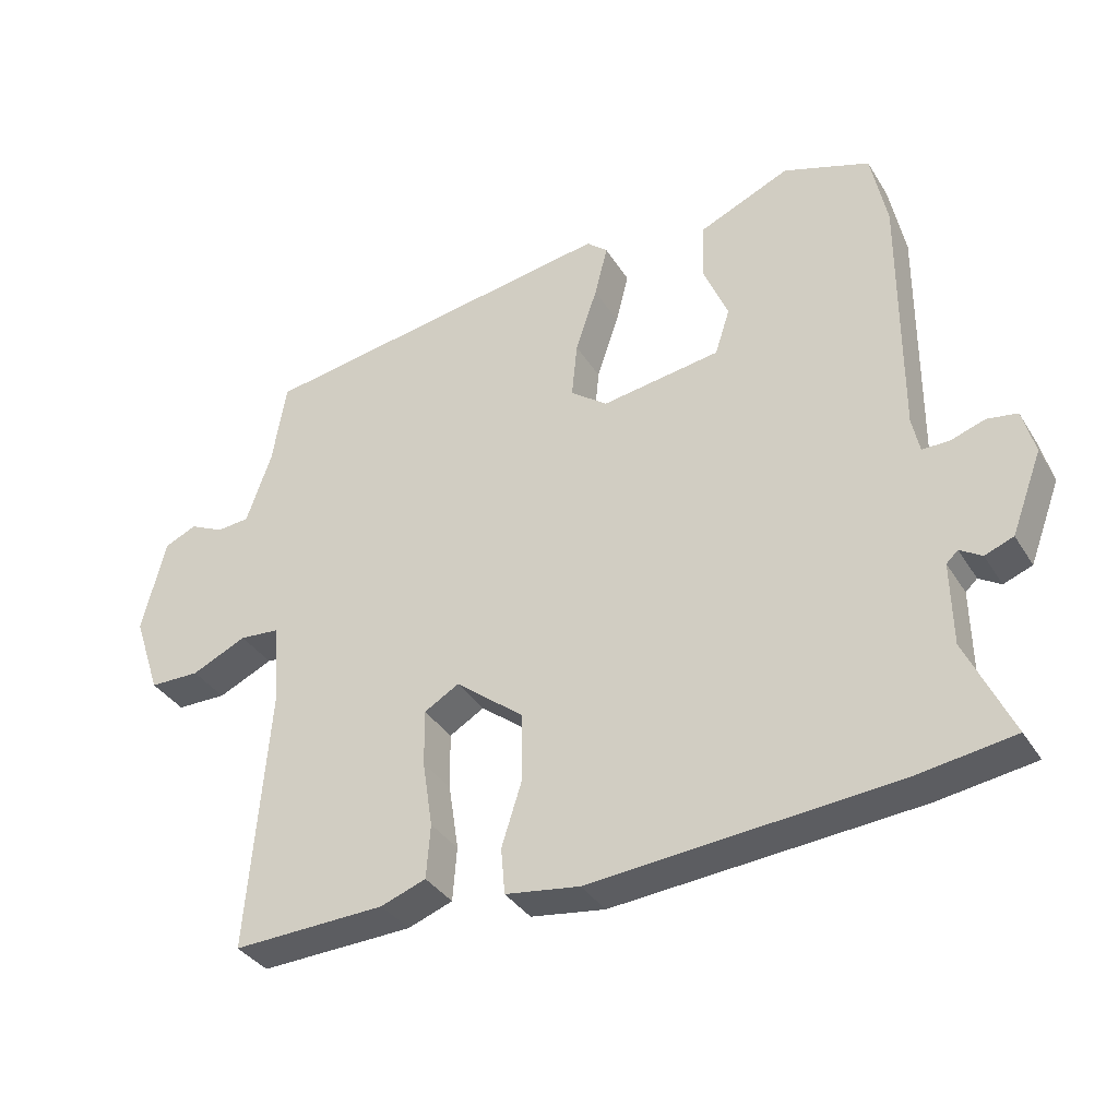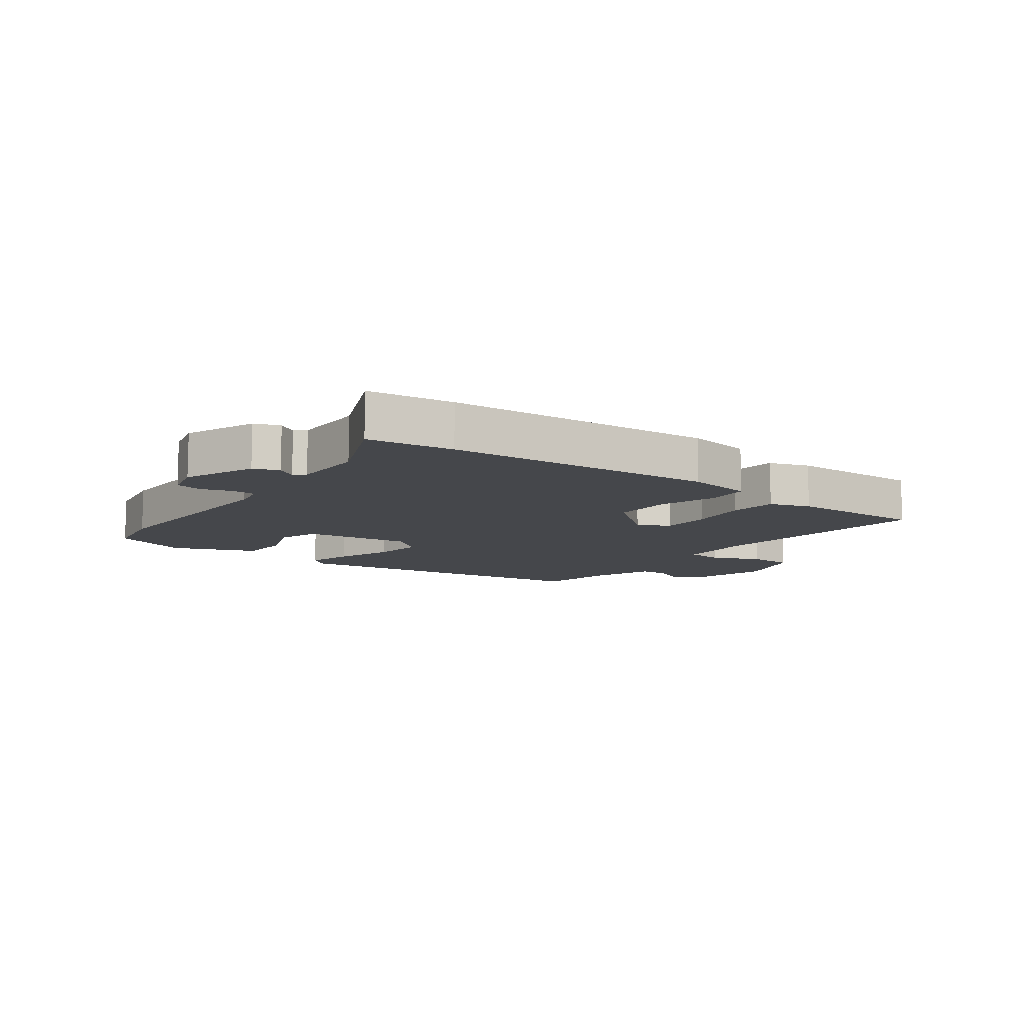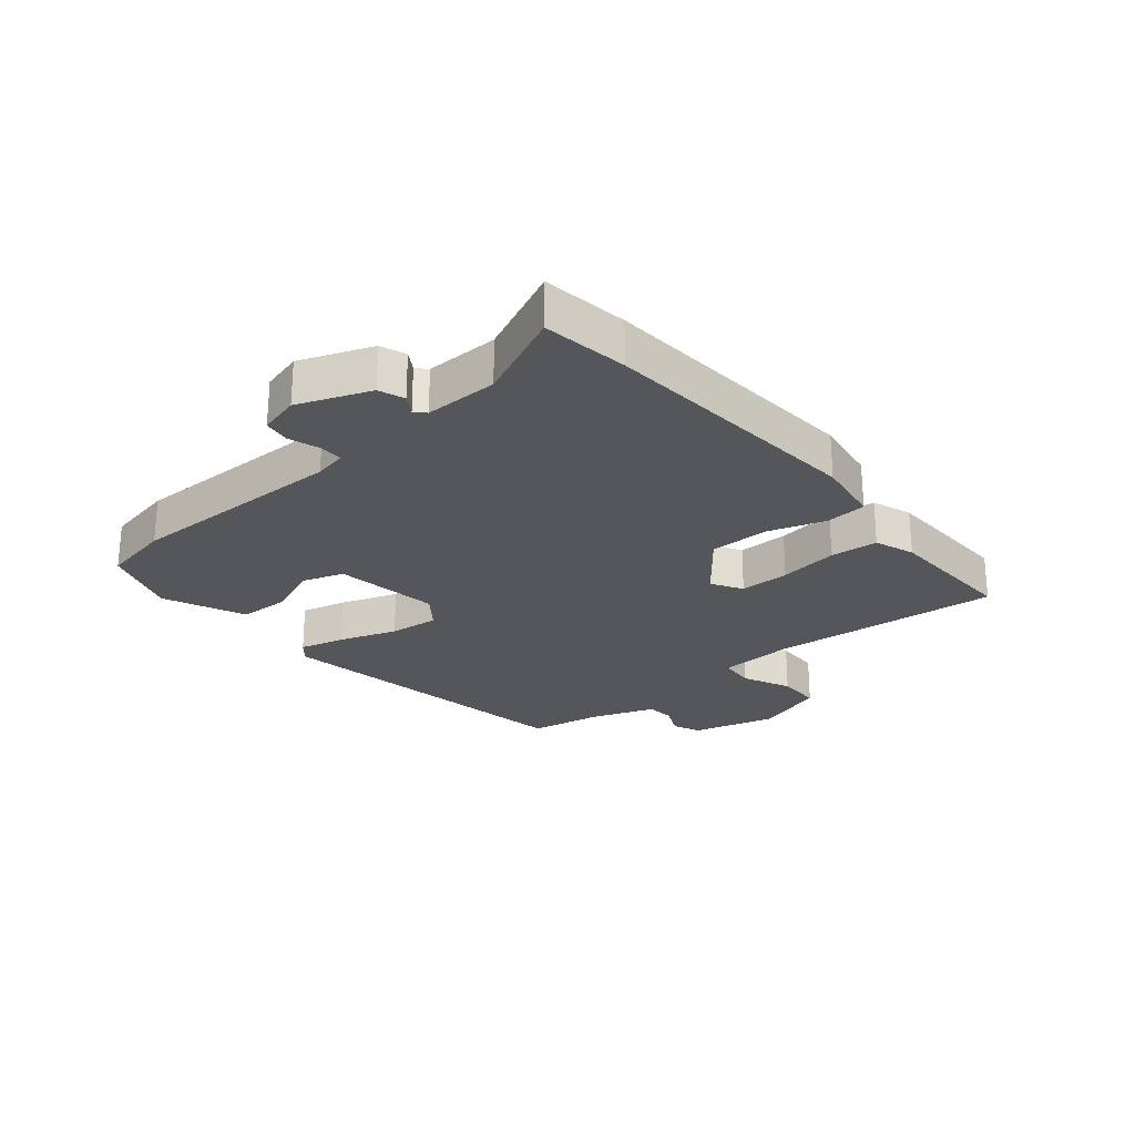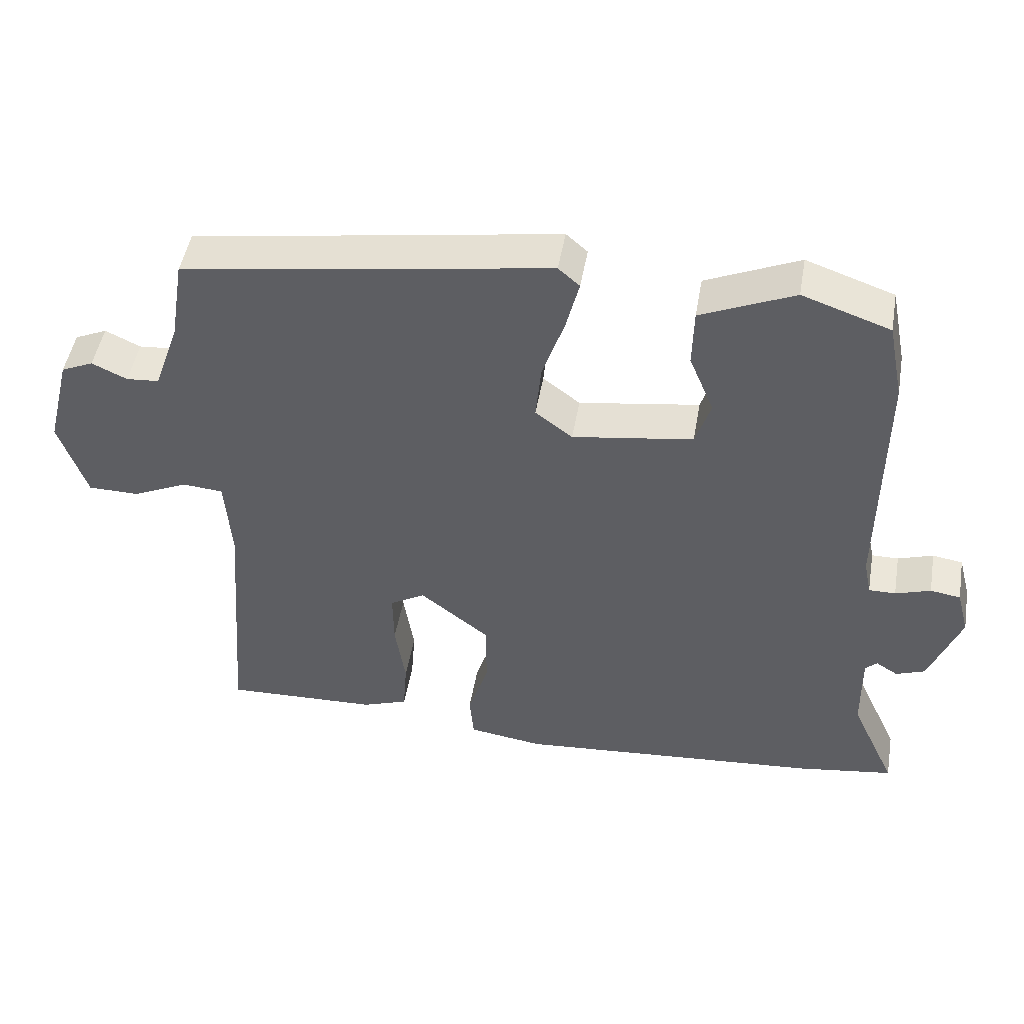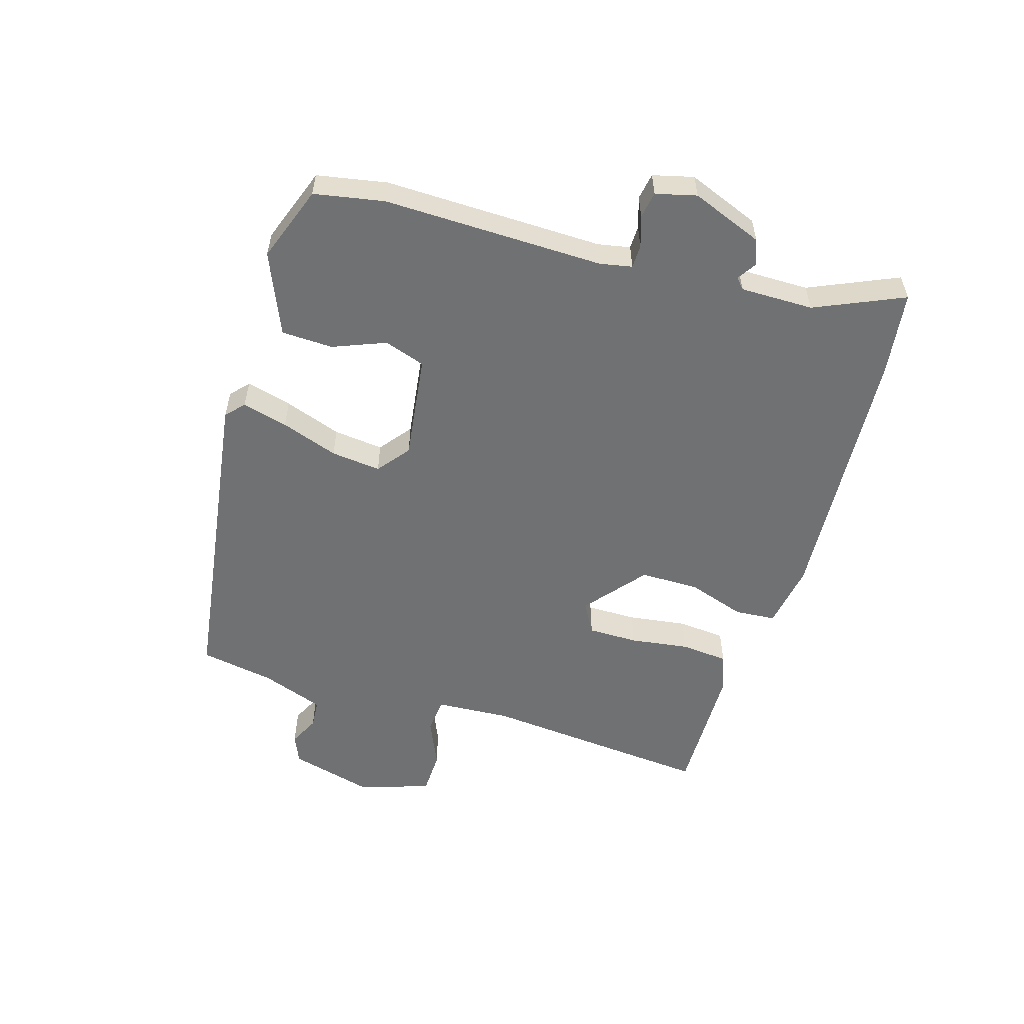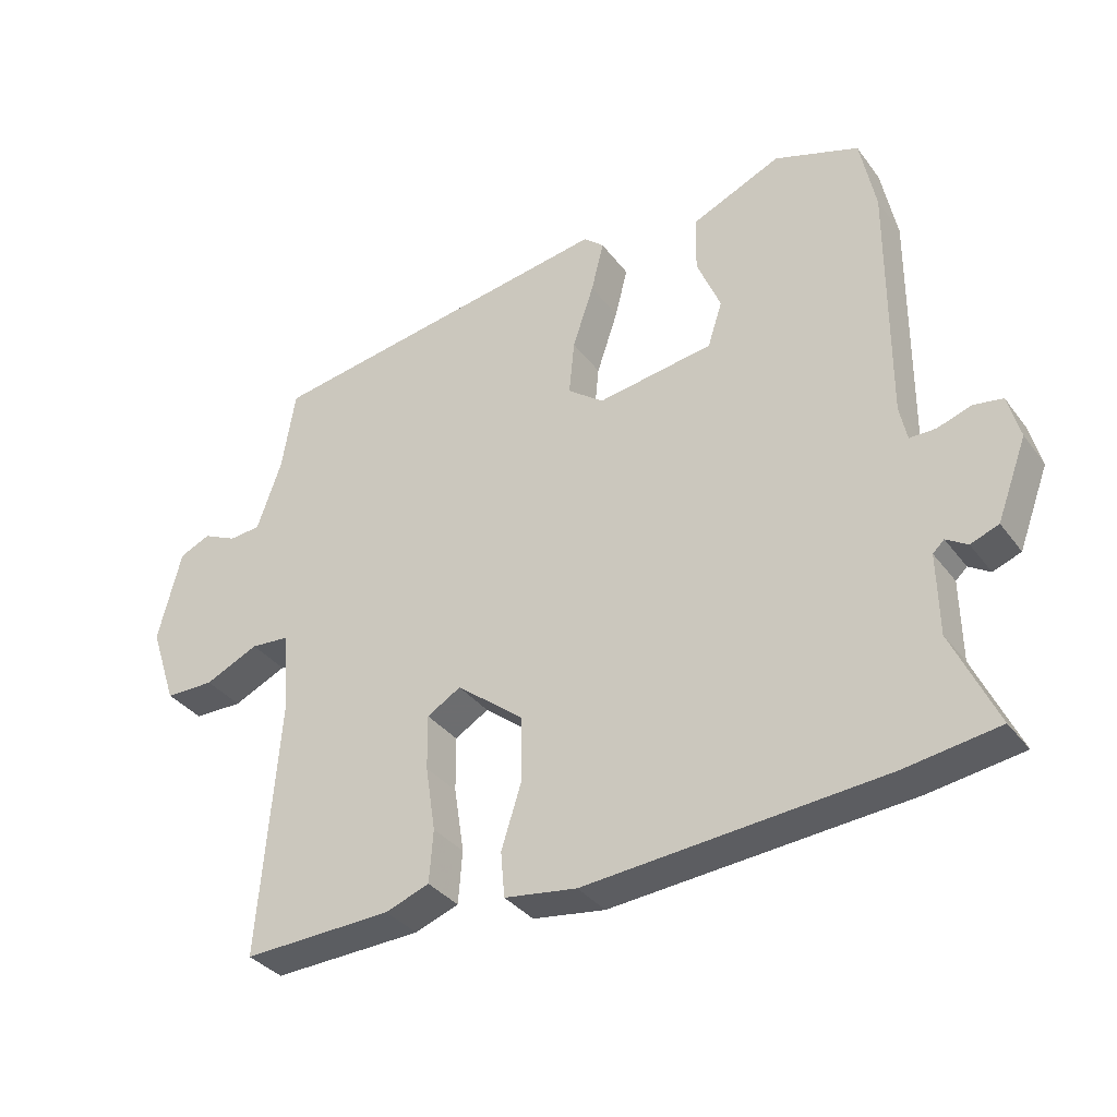
<metadata>
{"format":"obj","ext":"obj","renderer":"f3d","projection":"perspective","resolution":1024,"background":"white","views":[{"elev":-35.7,"azim":27.9,"up":"+Z"},{"elev":-10.2,"azim":142.5,"up":"+Y"},{"elev":-25.1,"azim":129.6,"up":"+Y"},{"elev":48.3,"azim":9.8,"up":"+Z"},{"elev":-55.1,"azim":72.4,"up":"+Y"},{"elev":-34.9,"azim":31.5,"up":"+Z"}]}
</metadata>
<code>
v -0.485 0.07 0.462
v 0.048 0.07 0.546
v 0.079 0.07 0.519
v 0.06 0.07 0.443
v 0.028 0.07 0.348
v 0.02 0.07 0.265
v 0.074 0.07 0.224
v 0.249 0.07 0.25
v 0.271 0.07 0.318
v 0.235 0.07 0.405
v 0.237 0.07 0.49
v 0.372 0.07 0.549
v 0.499 0.07 0.505
v 0.522 0.07 0.39
v 0.52 0.07 0.025
v 0.531 0.07 -0.028
v 0.57 0.07 -0.028
v 0.621 0.07 -0.011
v 0.665 0.07 -0.018
v 0.683 0.07 -0.085
v 0.638 0.07 -0.204
v 0.596 0.07 -0.22
v 0.564 0.07 -0.2
v 0.547 0.07 -0.216
v 0.549 0.07 -0.337
v 0.616 0.07 -0.483
v 0.475 0.07 -0.504
v 0.029 0.07 -0.54
v -0.08 0.07 -0.524
v -0.086 0.07 -0.456
v -0.056 0.07 -0.361
v -0.057 0.07 -0.262
v -0.158 0.07 -0.182
v -0.209 0.07 -0.212
v -0.208 0.07 -0.295
v -0.193 0.07 -0.393
v -0.199 0.07 -0.472
v -0.265 0.07 -0.496
v -0.49 0.07 -0.504
v -0.46 0.07 -0.12
v -0.469 0.07 0.005
v -0.528 0.07 0.01
v -0.609 0.07 -0.027
v -0.683 0.07 -0.026
v -0.723 0.07 0.093
v -0.688 0.07 0.232
v -0.641 0.07 0.253
v -0.59 0.07 0.229
v -0.542 0.07 0.233
v -0.505 0.07 0.339
v -0.485 0 0.462
v 0.048 0 0.546
v 0.079 0 0.519
v 0.06 0 0.443
v 0.028 0 0.348
v 0.02 0 0.265
v 0.074 0 0.224
v 0.249 0 0.25
v 0.271 0 0.318
v 0.235 0 0.405
v 0.237 0 0.49
v 0.372 0 0.549
v 0.499 0 0.505
v 0.522 0 0.39
v 0.52 0 0.025
v 0.531 0 -0.028
v 0.57 0 -0.028
v 0.621 0 -0.011
v 0.665 0 -0.018
v 0.683 0 -0.085
v 0.638 0 -0.204
v 0.596 0 -0.22
v 0.564 0 -0.2
v 0.547 0 -0.216
v 0.549 0 -0.337
v 0.616 0 -0.483
v 0.475 0 -0.504
v 0.029 0 -0.54
v -0.08 0 -0.524
v -0.086 0 -0.456
v -0.056 0 -0.361
v -0.057 0 -0.262
v -0.158 0 -0.182
v -0.209 0 -0.212
v -0.208 0 -0.295
v -0.193 0 -0.393
v -0.199 0 -0.472
v -0.265 0 -0.496
v -0.49 0 -0.504
v -0.46 0 -0.12
v -0.469 0 0.005
v -0.528 0 0.01
v -0.609 0 -0.027
v -0.683 0 -0.026
v -0.723 0 0.093
v -0.688 0 0.232
v -0.641 0 0.253
v -0.59 0 0.229
v -0.542 0 0.233
v -0.505 0 0.339
f 45 46 47 48
f 45 48 49
f 42 43 44 45
f 41 42 45 49
f 37 38 39 40
f 35 36 37 40
f 34 35 40 41
f 33 34 41 49
f 28 29 30 31
f 28 31 32
f 25 26 27 28
f 24 25 28 32
f 23 24 32 33
f 21 22 23
f 20 21 23
f 17 18 19 20
f 16 17 20 23
f 15 16 23 33
f 9 10 11 12
f 8 9 12 13
f 2 3 4 5
f 50 1 2 5
f 50 5 6
f 49 50 6 7
f 33 49 7
f 15 33 7 8
f 8 13 14 15
f 98 97 96 95
f 99 98 95
f 95 94 93 92
f 99 95 92 91
f 90 89 88 87
f 90 87 86 85
f 91 90 85 84
f 99 91 84 83
f 81 80 79 78
f 82 81 78
f 78 77 76 75
f 82 78 75 74
f 83 82 74 73
f 73 72 71
f 73 71 70
f 70 69 68 67
f 73 70 67 66
f 83 73 66 65
f 62 61 60 59
f 63 62 59 58
f 55 54 53 52
f 55 52 51 100
f 56 55 100
f 57 56 100 99
f 57 99 83
f 58 57 83 65
f 65 64 63 58
f 1 51 52 2
f 2 52 53 3
f 3 53 54 4
f 4 54 55 5
f 5 55 56 6
f 6 56 57 7
f 7 57 58 8
f 8 58 59 9
f 9 59 60 10
f 10 60 61 11
f 11 61 62 12
f 12 62 63 13
f 13 63 64 14
f 14 64 65 15
f 15 65 66 16
f 16 66 67 17
f 17 67 68 18
f 18 68 69 19
f 19 69 70 20
f 20 70 71 21
f 21 71 72 22
f 22 72 73 23
f 23 73 74 24
f 24 74 75 25
f 25 75 76 26
f 26 76 77 27
f 27 77 78 28
f 28 78 79 29
f 29 79 80 30
f 30 80 81 31
f 31 81 82 32
f 32 82 83 33
f 33 83 84 34
f 34 84 85 35
f 35 85 86 36
f 36 86 87 37
f 37 87 88 38
f 38 88 89 39
f 39 89 90 40
f 40 90 91 41
f 41 91 92 42
f 42 92 93 43
f 43 93 94 44
f 44 94 95 45
f 45 95 96 46
f 46 96 97 47
f 47 97 98 48
f 48 98 99 49
f 49 99 100 50
f 50 100 51 1

</code>
